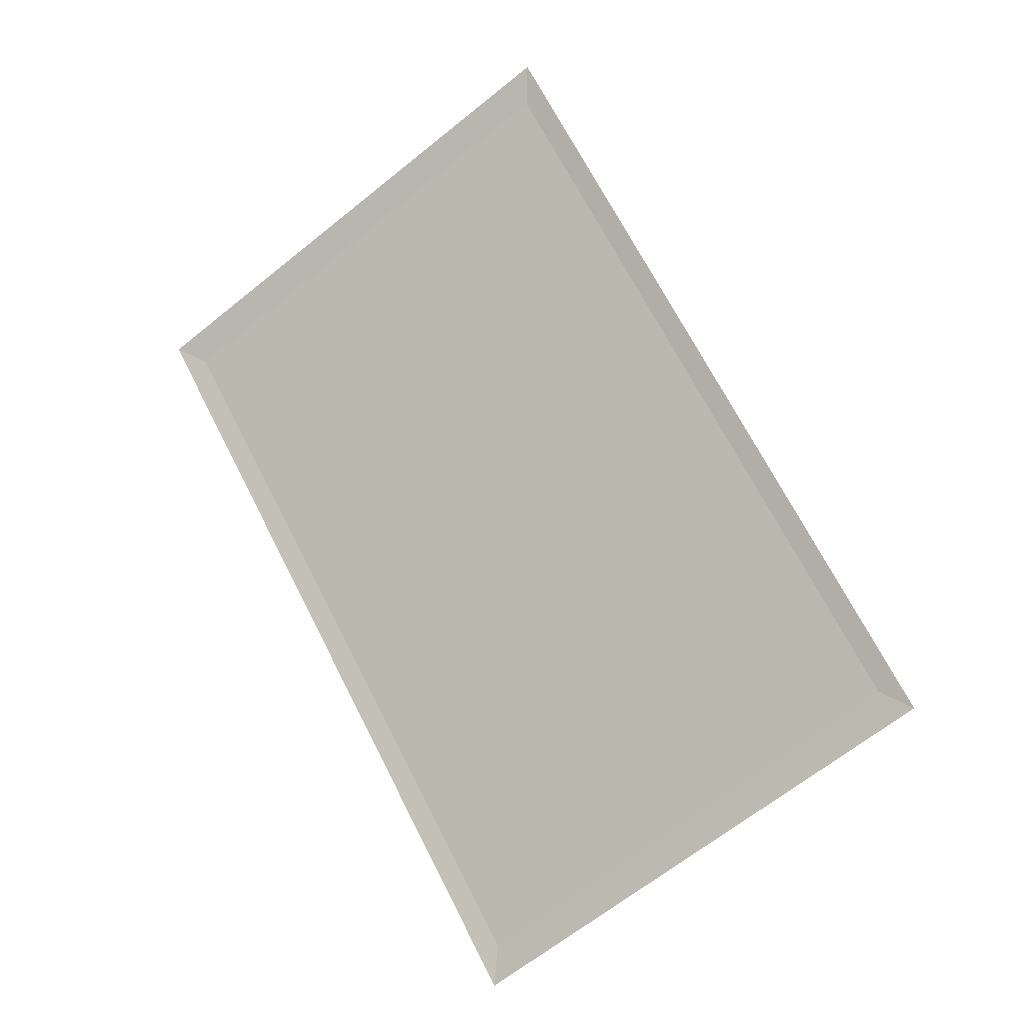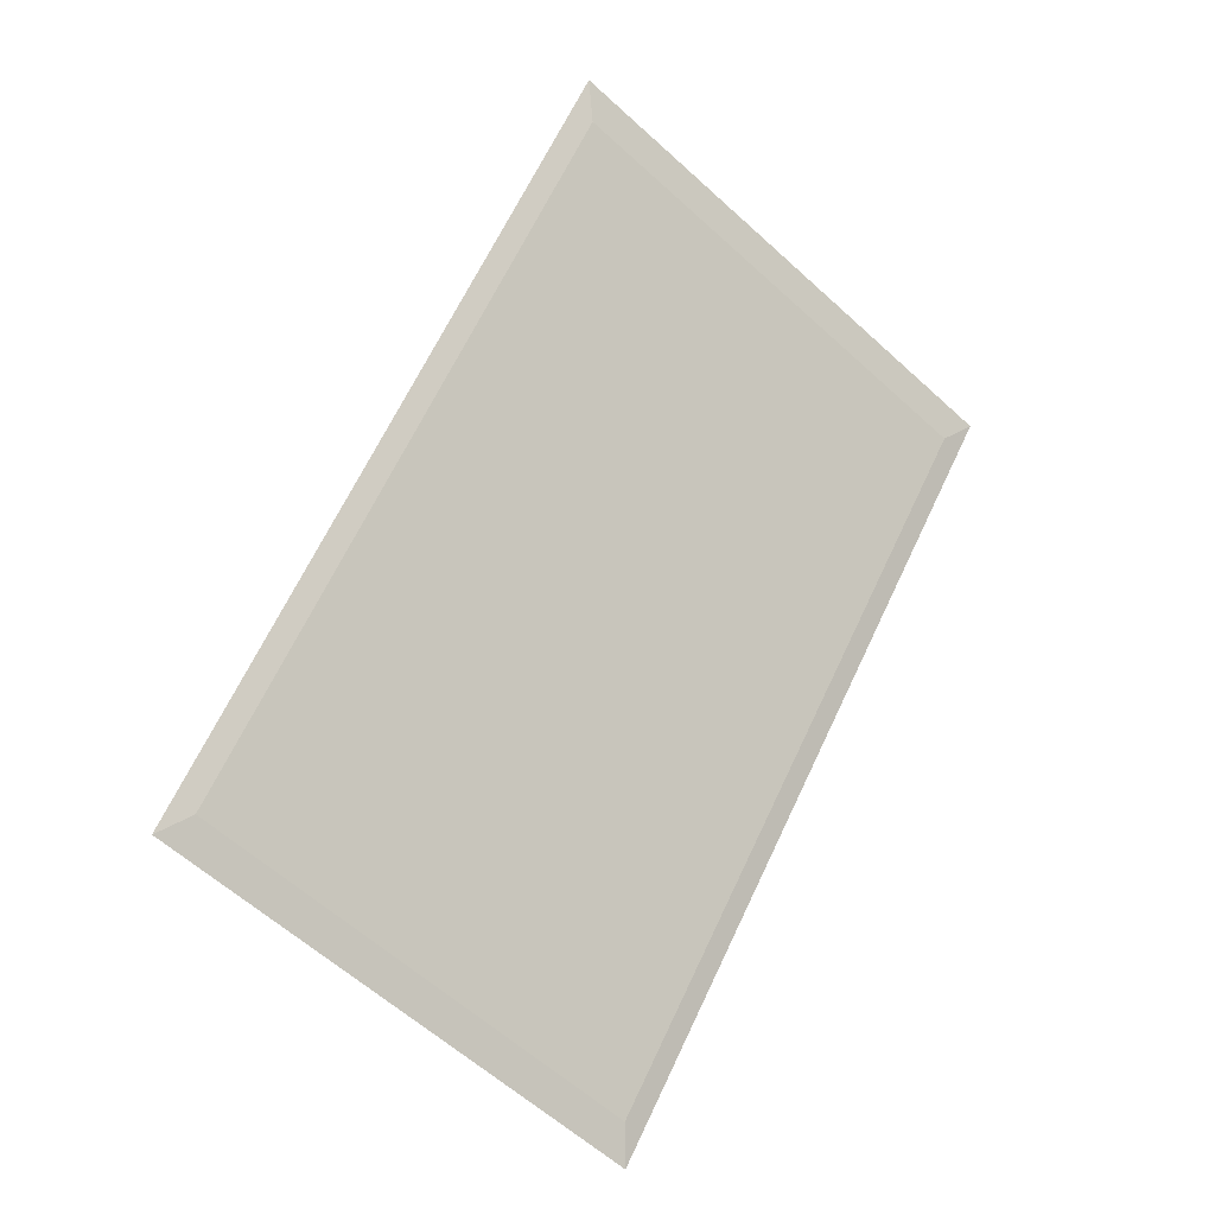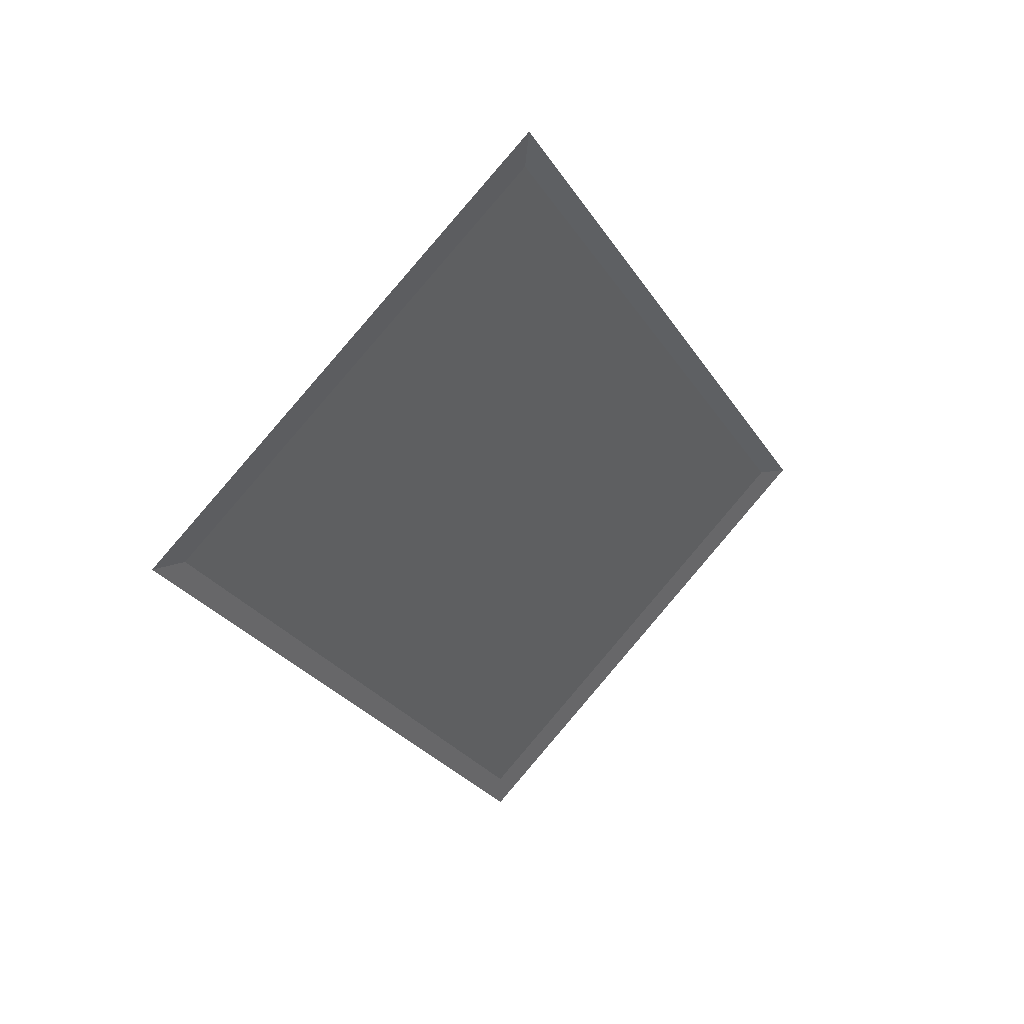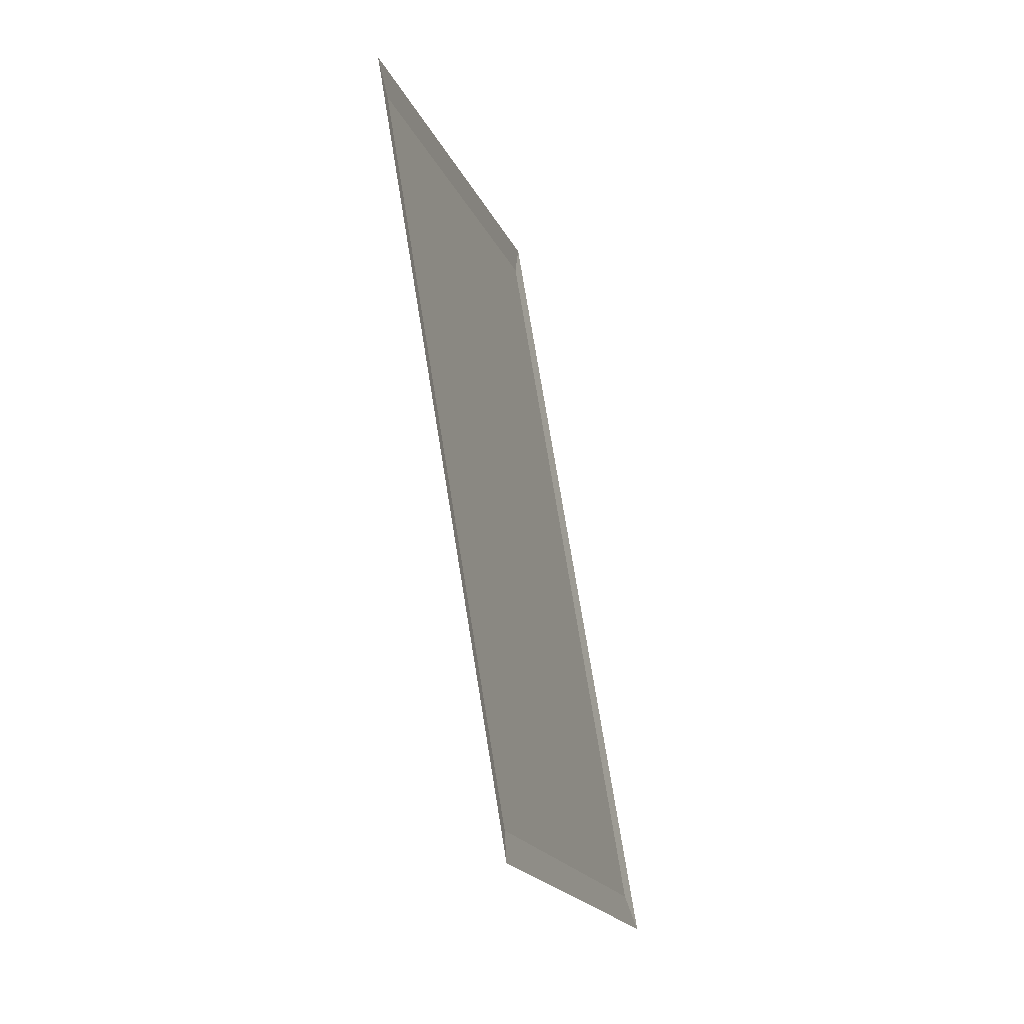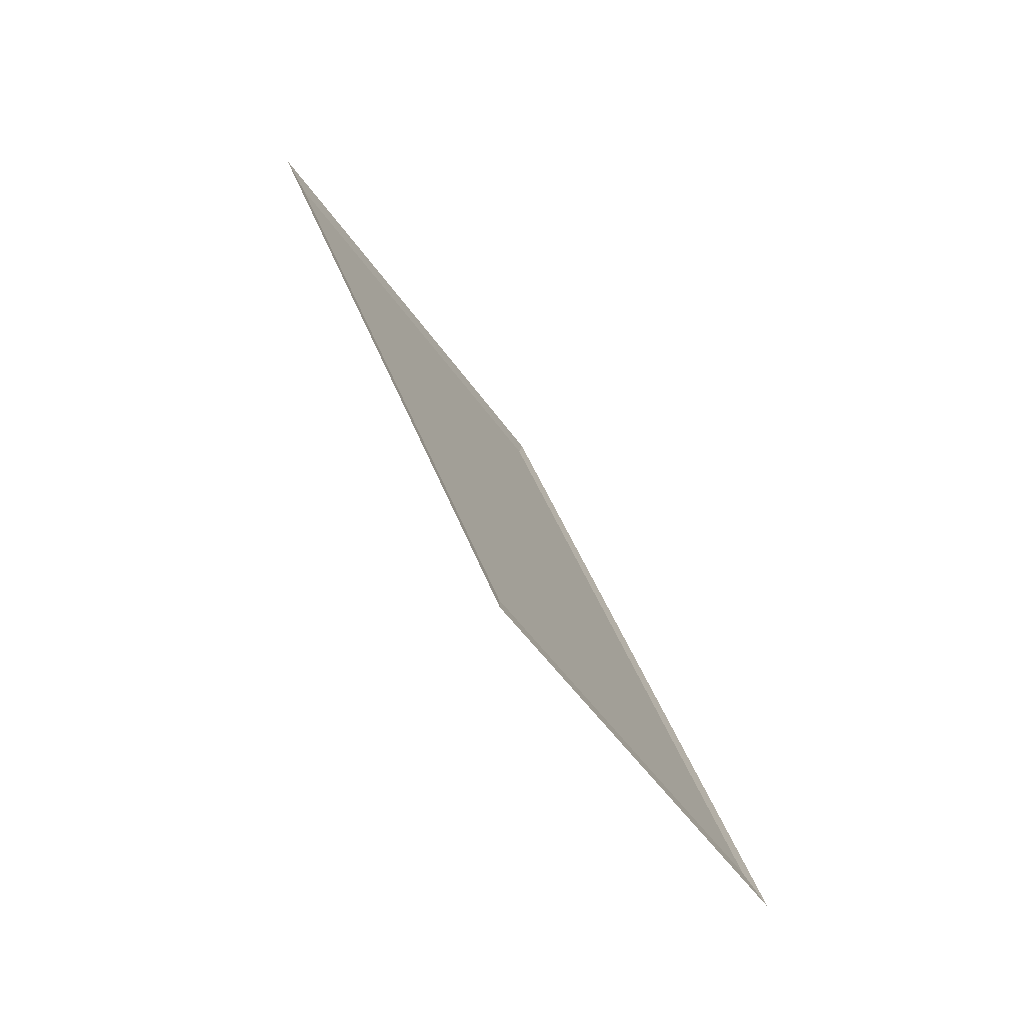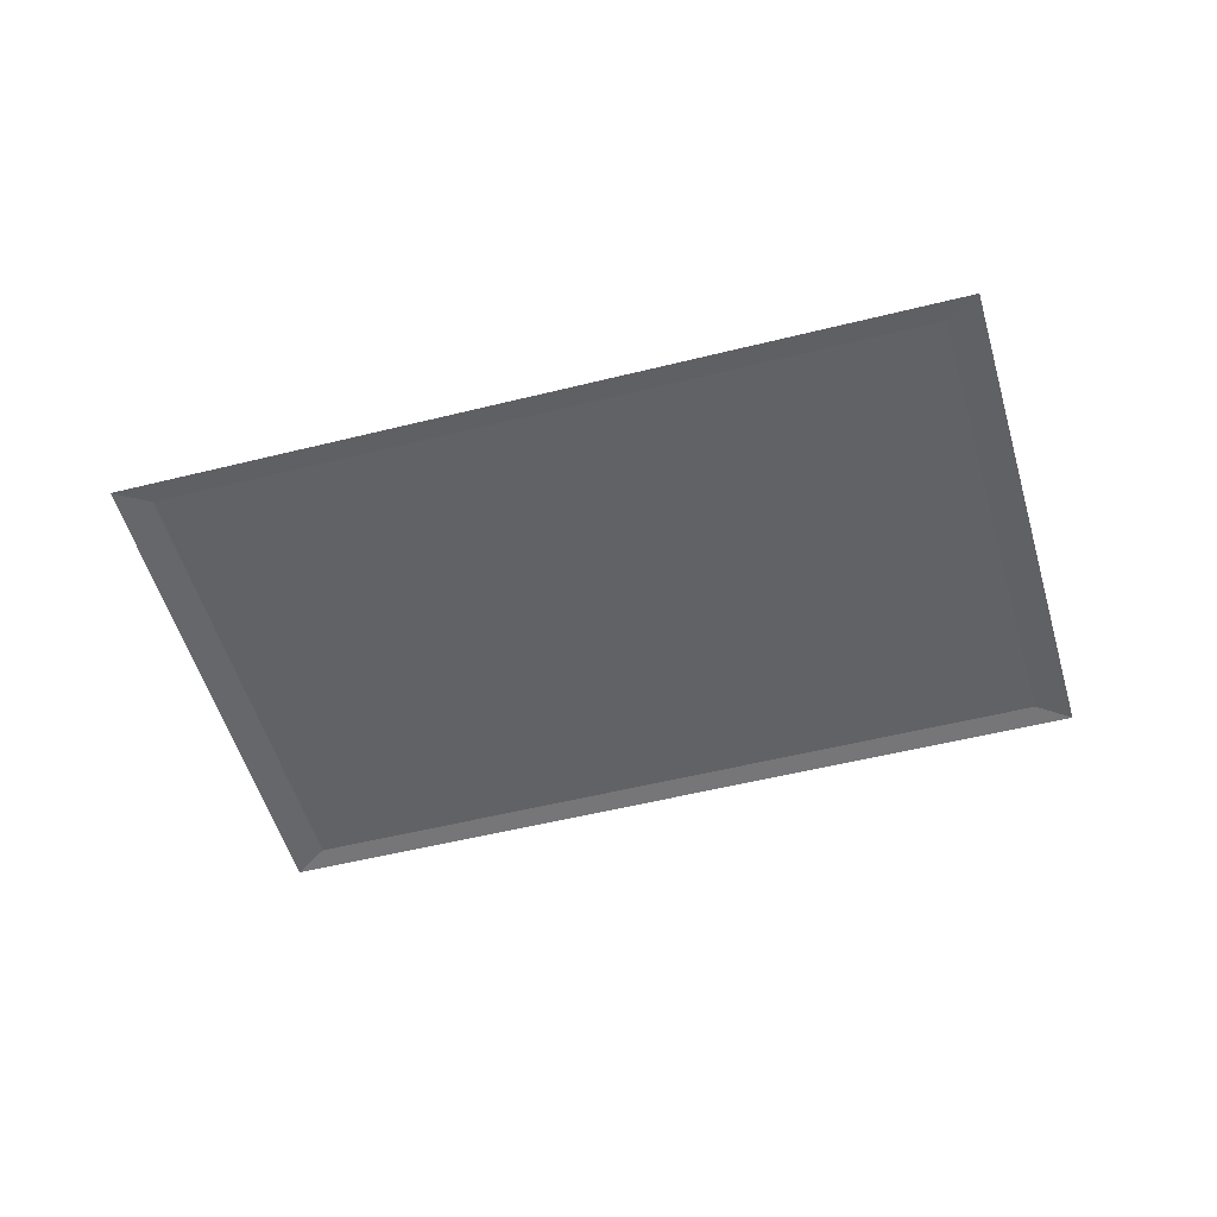
<metadata>
{"format":"obj","ext":"obj","renderer":"f3d","projection":"perspective","resolution":1024,"background":"white","views":[{"elev":-10.5,"azim":27.8,"up":"+Z"},{"elev":-10.6,"azim":145.8,"up":"+Z"},{"elev":46.5,"azim":-41.4,"up":"+Z"},{"elev":-47.8,"azim":-71.7,"up":"+Z"},{"elev":-78.5,"azim":-54.5,"up":"+Z"},{"elev":-50.6,"azim":-104.5,"up":"+Y"}]}
</metadata>
<code>
o carpet_1
v 0.06365 0 1.59
v 1.409 0 -0.7397
v -1.409 0 0.7397
v -0.06365 0 -1.59
v -1.291 0.0085 0.6807
v -1.409 0 0.7397
v 0.06365 0 1.59
v 0.05595 0.0085 1.458
v 1.409 0 -0.7397
v 1.291 0.0085 -0.6807
v -0.06365 0 -1.59
v -0.05595 0.0085 -1.458
f 4 3 6 11
f 8 10 12 5
f 1 2 9 7
f 2 4 11 9
f 6 7 8 5
f 7 9 10 8
f 9 11 12 10
f 11 6 5 12
f 3 1 7 6

</code>
